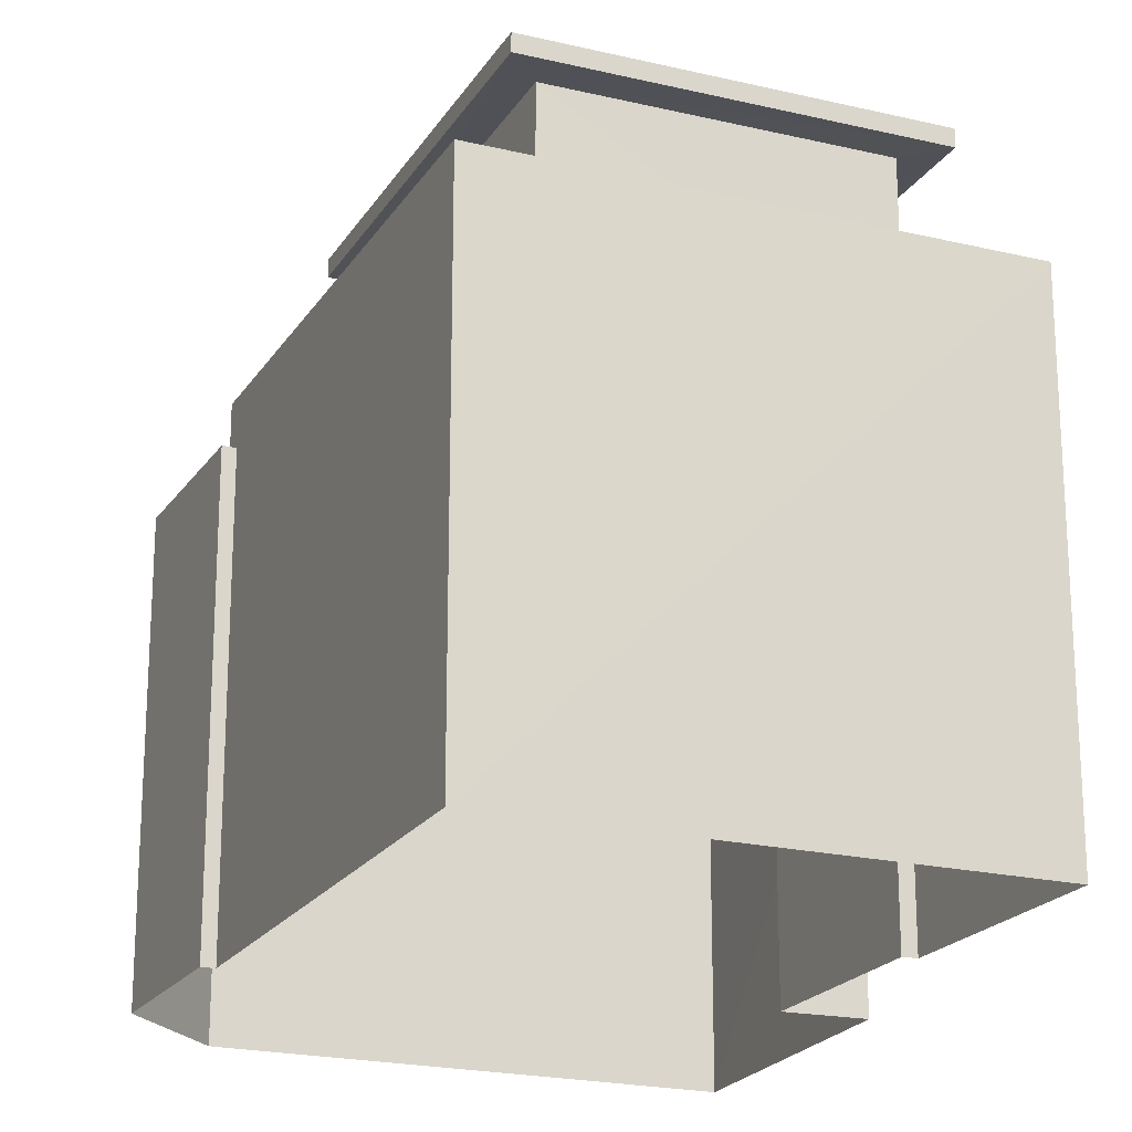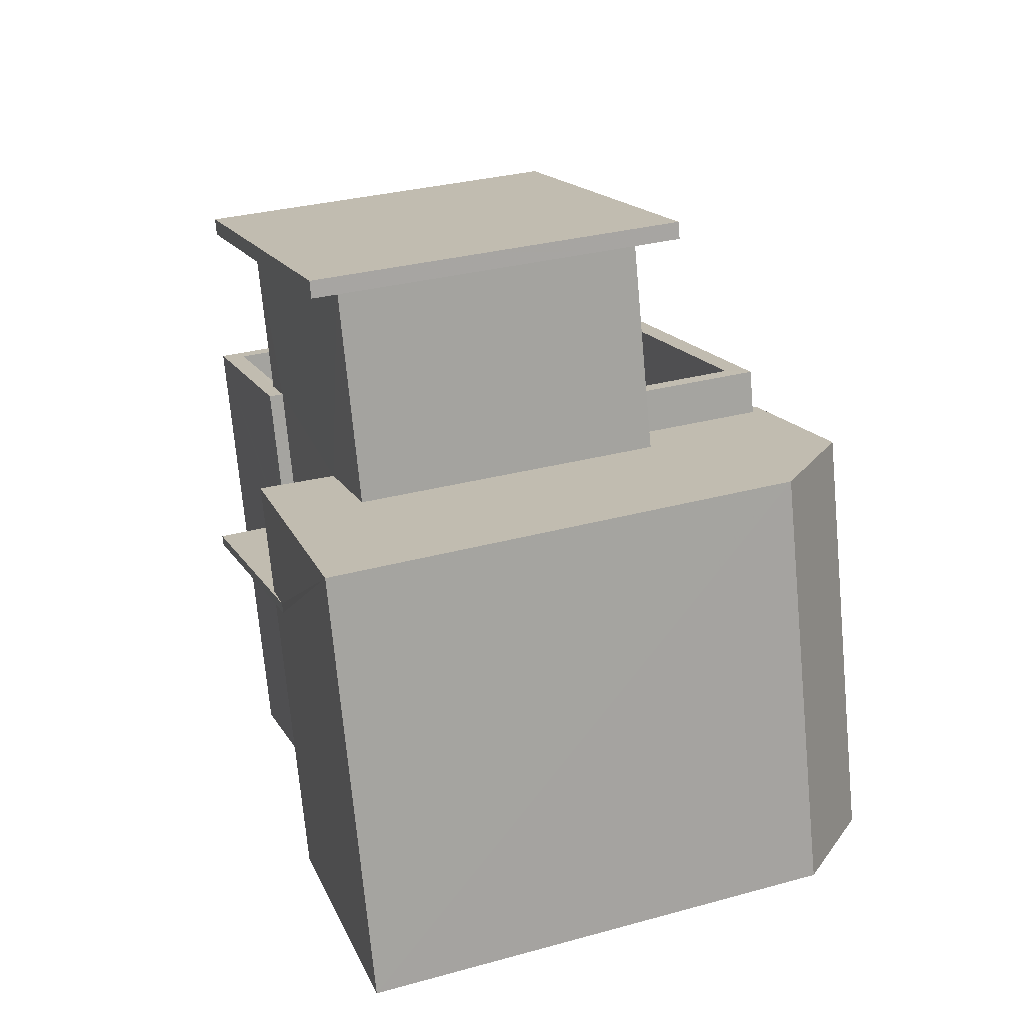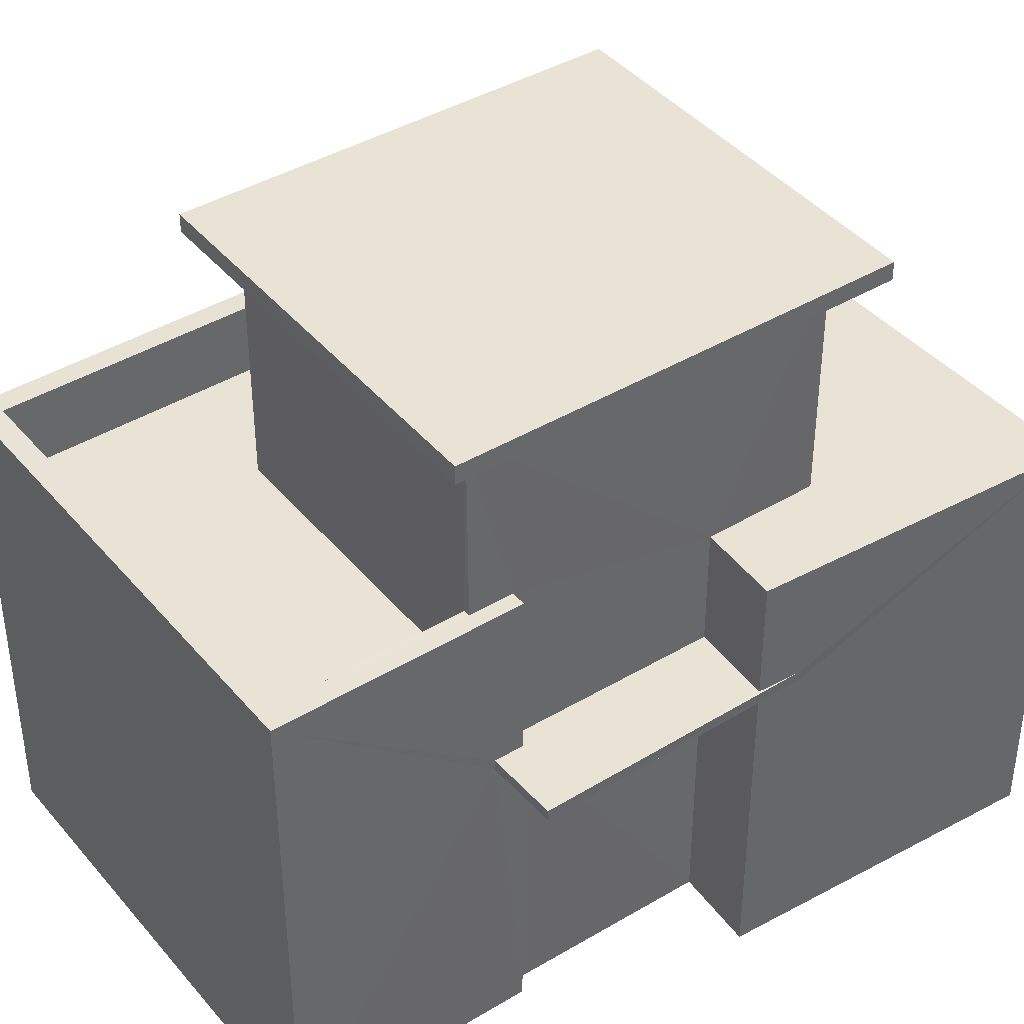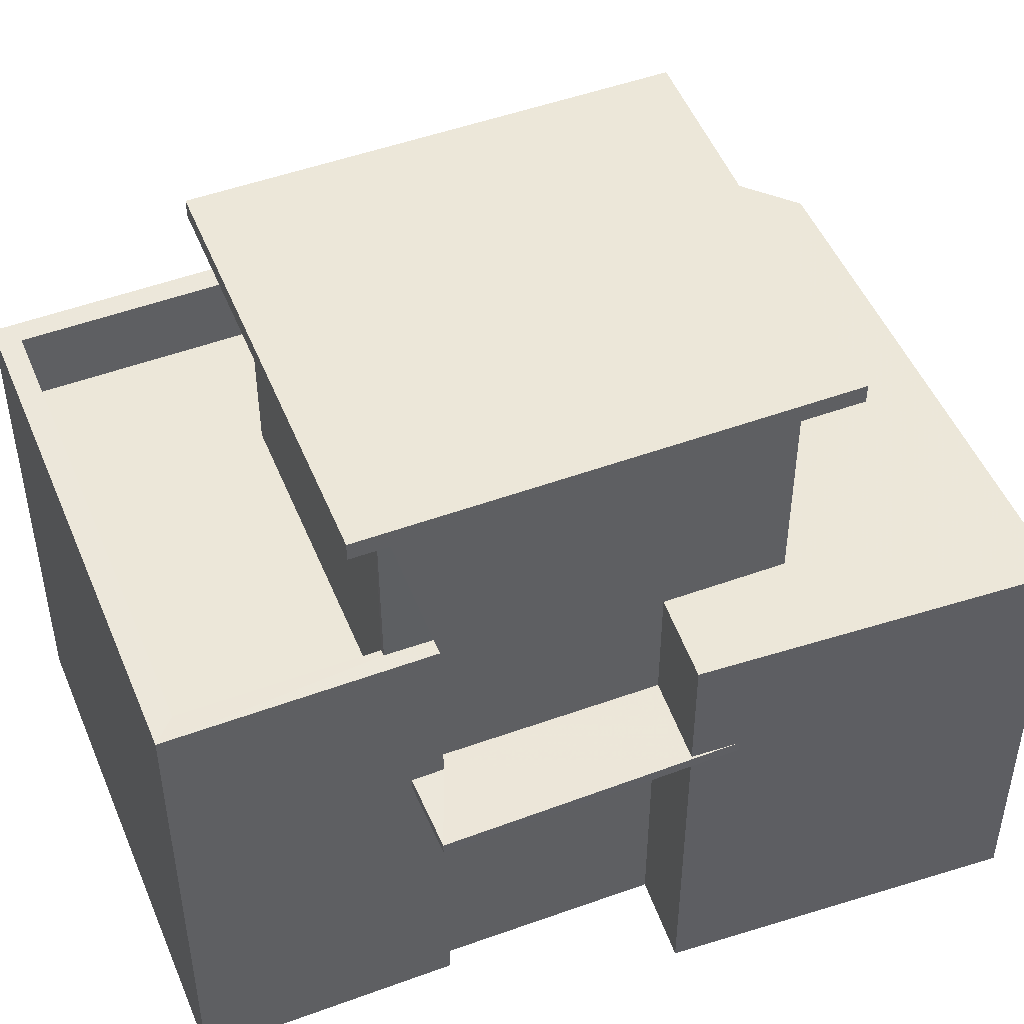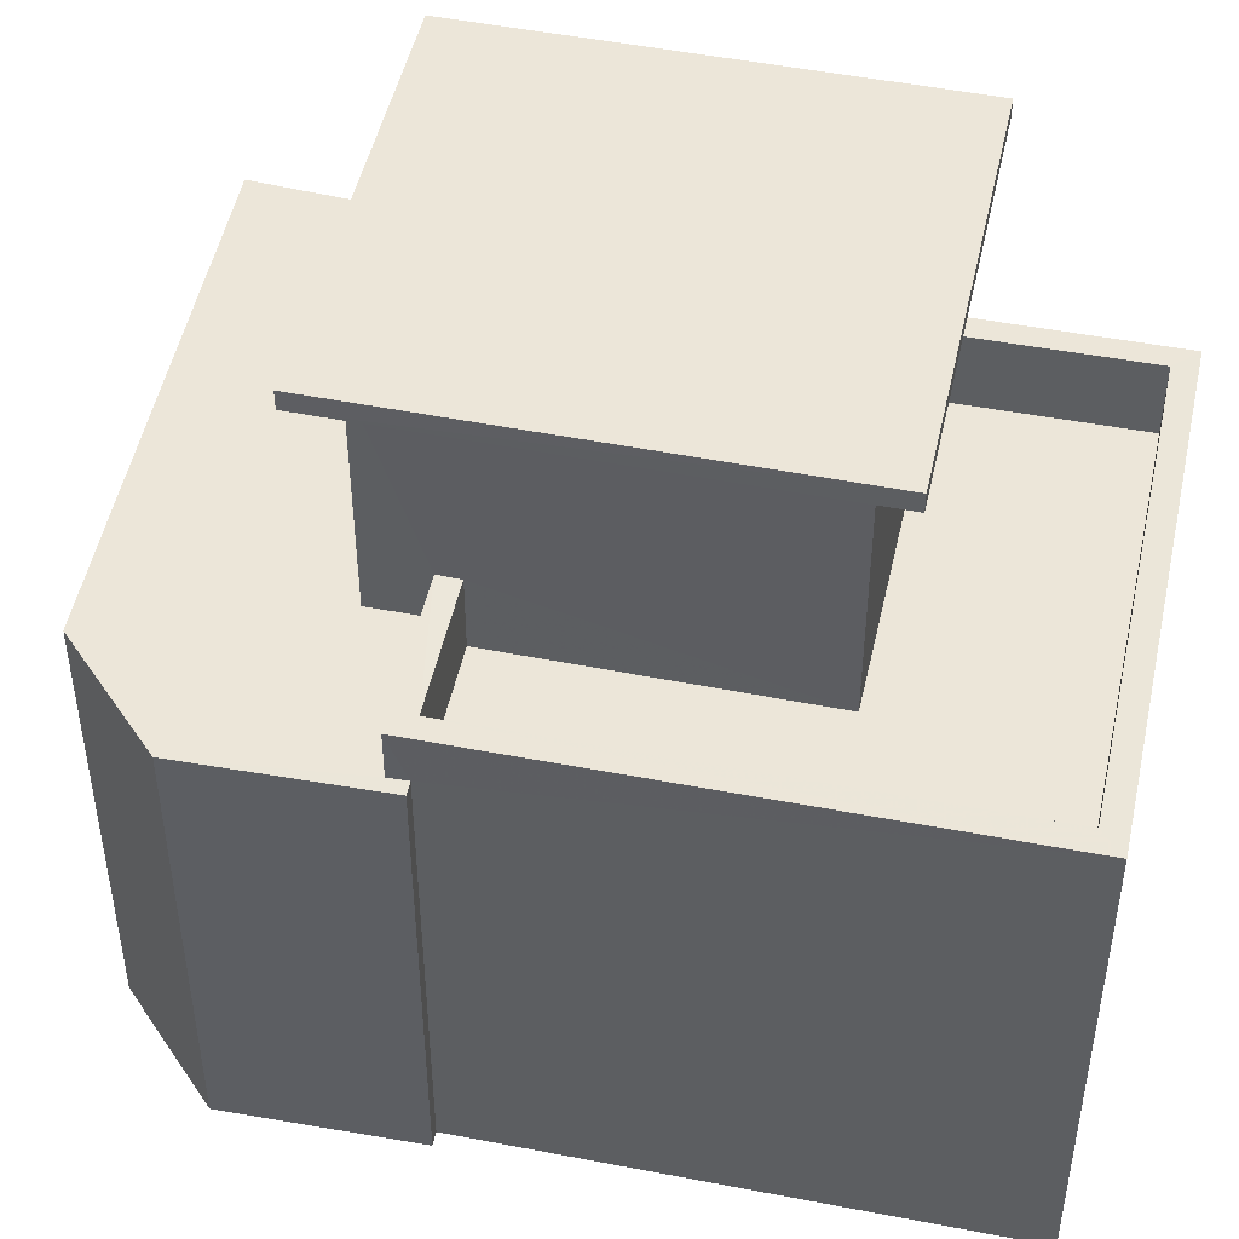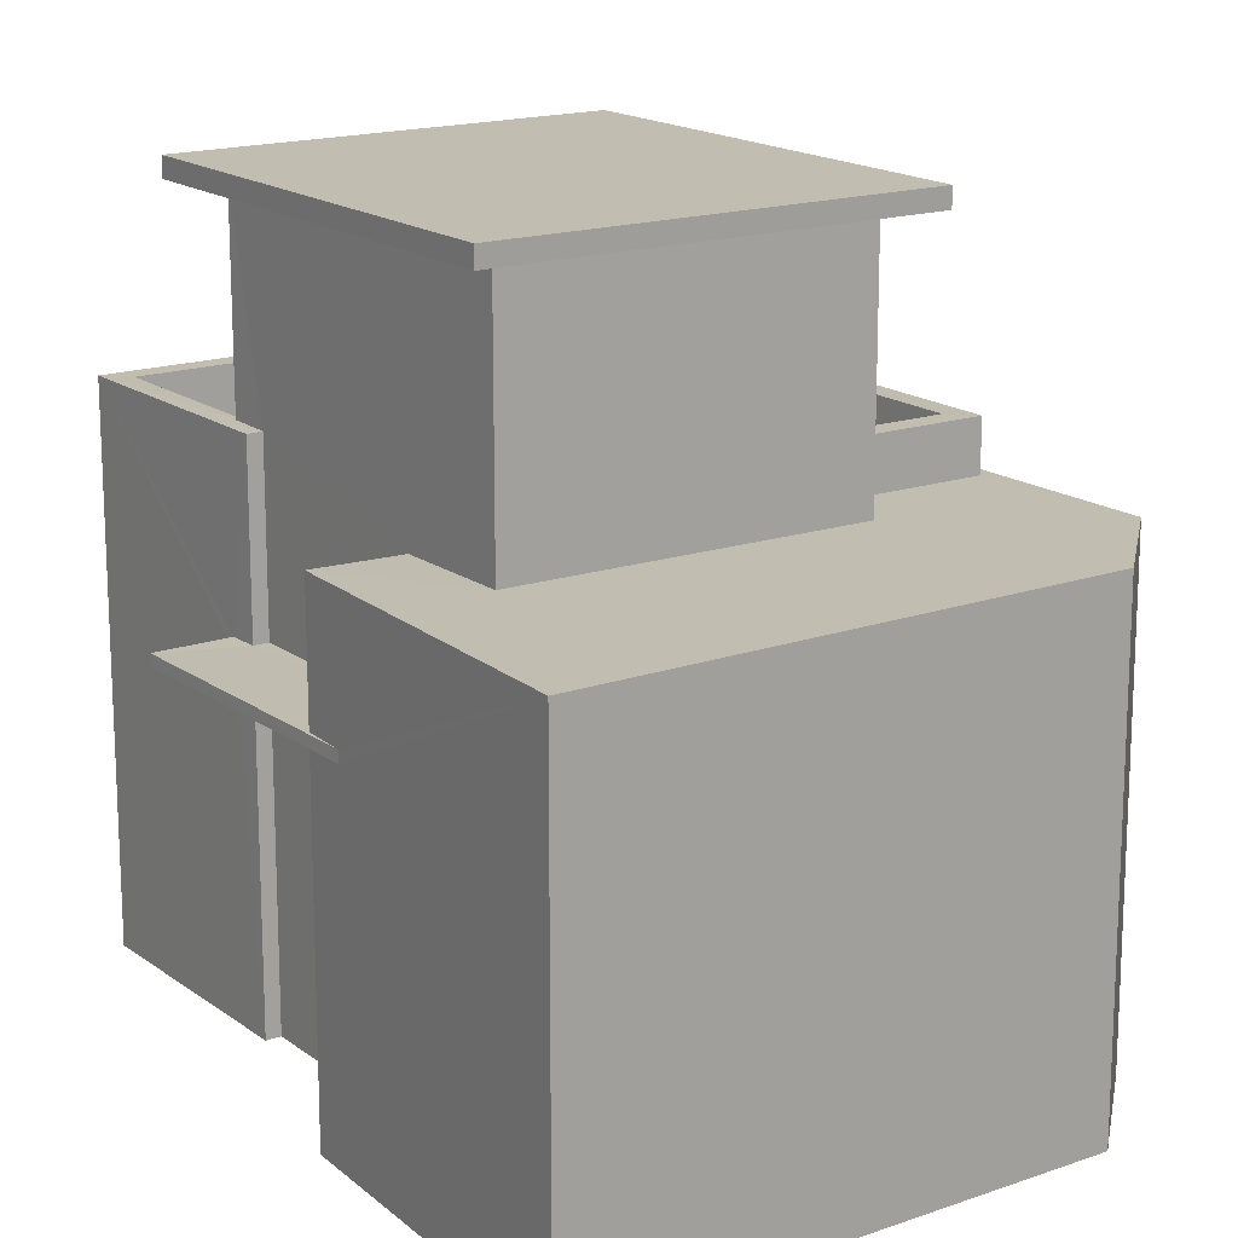
<metadata>
{"format":"obj","ext":"obj","renderer":"f3d","projection":"perspective","resolution":1024,"background":"white","views":[{"elev":-20.7,"azim":176.4,"up":"+Z"},{"elev":-72.3,"azim":5.3,"up":"+Y"},{"elev":41.3,"azim":-106.3,"up":"+Z"},{"elev":50.1,"azim":-92.1,"up":"+Z"},{"elev":48.8,"azim":122.0,"up":"+Z"},{"elev":16.7,"azim":-14.9,"up":"+Z"}]}
</metadata>
<code>
v -8.865e+04 -1.002e+05 2.867
v -8.865e+04 -1.002e+05 2.866
v -8.865e+04 -1.002e+05 2.866
v -8.865e+04 -1.002e+05 2.867
v -8.865e+04 -1.002e+05 2.868
v -8.865e+04 -1.002e+05 2.867
v -8.865e+04 -1.002e+05 2.867
v -8.864e+04 -1.002e+05 2.867
v -8.864e+04 -1.002e+05 2.867
v -8.864e+04 -1.002e+05 2.867
v -8.864e+04 -1.002e+05 2.868
v -8.865e+04 -1.002e+05 7.246
v -8.865e+04 -1.002e+05 7.246
v -8.865e+04 -1.002e+05 7.246
v -8.865e+04 -1.002e+05 7.246
v -8.865e+04 -1.002e+05 7.246
v -8.865e+04 -1.002e+05 7.246
v -8.865e+04 -1.002e+05 7.246
v -8.865e+04 -1.002e+05 12.25
v -8.865e+04 -1.002e+05 12.25
v -8.865e+04 -1.002e+05 12.25
v -8.864e+04 -1.002e+05 12.25
v -8.865e+04 -1.002e+05 12.25
v -8.865e+04 -1.002e+05 12.25
v -8.865e+04 -1.002e+05 12.25
v -8.865e+04 -1.002e+05 12.25
v -8.865e+04 -1.002e+05 12.5
v -8.865e+04 -1.002e+05 12.5
v -8.865e+04 -1.002e+05 12.5
v -8.864e+04 -1.002e+05 12.5
v -8.865e+04 -1.002e+05 7.396
v -8.865e+04 -1.002e+05 7.396
v -8.865e+04 -1.002e+05 7.396
v -8.865e+04 -1.002e+05 7.396
v -8.865e+04 -1.002e+05 7.396
v -8.865e+04 -1.002e+05 7.396
v -8.865e+04 -1.002e+05 7.396
v -8.864e+04 -1.002e+05 9.046
v -8.864e+04 -1.002e+05 9.046
v -8.864e+04 -1.002e+05 9.046
v -8.864e+04 -1.002e+05 9.046
v -8.865e+04 -1.002e+05 9.046
v -8.865e+04 -1.002e+05 9.046
v -8.865e+04 -1.002e+05 9.047
v -8.864e+04 -1.002e+05 9.046
v -8.865e+04 -1.002e+05 9.046
v -8.865e+04 -1.002e+05 9.046
v -8.865e+04 -1.002e+05 9.046
v -8.865e+04 -1.002e+05 8.7
v -8.865e+04 -1.002e+05 8.7
v -8.865e+04 -1.002e+05 8.7
v -8.865e+04 -1.002e+05 8.7
v -8.864e+04 -1.002e+05 8.701
v -8.865e+04 -1.002e+05 8.701
v -8.865e+04 -1.002e+05 9.701
v -8.865e+04 -1.002e+05 9.701
v -8.865e+04 -1.002e+05 9.7
v -8.865e+04 -1.002e+05 9.7
v -8.865e+04 -1.002e+05 9.701
v -8.864e+04 -1.002e+05 9.701
v -8.864e+04 -1.002e+05 9.701
v -8.865e+04 -1.002e+05 9.701
v -8.865e+04 -1.002e+05 9.7
v -8.865e+04 -1.002e+05 9.7
v -8.865e+04 -1.002e+05 9.7
v -8.865e+04 -1.002e+05 9.7
f 1 2 3
f 2 1 4
f 5 6 7
f 8 9 10
f 1 3 8
f 5 7 11
f 11 8 10
f 7 1 8
f 7 8 11
f 12 13 14
f 14 15 16
f 17 18 15
f 14 13 17
f 14 17 15
f 19 20 21
f 20 22 21
f 23 24 25
f 26 23 25
f 24 22 20
f 25 24 20
f 23 26 19
f 21 23 19
f 27 28 29
f 27 30 28
f 31 32 33
f 34 35 32
f 36 33 37
f 33 35 37
f 32 35 33
f 38 39 40
f 41 39 42
f 41 43 44
f 38 40 45
f 43 46 47
f 44 43 47
f 48 42 38
f 41 42 43
f 42 39 38
f 49 50 51
f 49 51 52
f 51 53 52
f 51 54 53
f 55 56 57
f 58 55 57
f 59 60 61
f 62 59 61
f 58 63 64
f 64 61 60
f 63 57 65
f 66 61 64
f 63 66 64
f 58 57 63
f 63 49 52
f 66 63 52
f 4 14 16
f 2 4 16
f 2 16 58
f 31 33 55
f 31 55 58
f 16 31 58
f 39 11 10
f 39 41 11
f 62 61 53
f 54 62 53
f 16 15 32
f 31 16 32
f 32 15 18
f 34 32 18
f 60 45 64
f 64 45 3
f 60 38 45
f 3 45 8
f 28 22 24
f 28 30 22
f 47 35 34
f 34 44 47
f 44 18 5
f 6 18 17
f 5 18 6
f 44 34 18
f 12 4 1
f 12 14 4
f 35 47 46
f 37 35 46
f 41 5 11
f 41 44 5
f 58 3 2
f 58 64 3
f 51 65 25
f 25 65 26
f 51 50 65
f 26 65 57
f 53 66 52
f 53 61 66
f 40 10 9
f 40 39 10
f 56 36 46
f 57 56 26
f 36 37 46
f 26 46 19
f 19 46 43
f 56 46 26
f 27 21 22
f 30 27 22
f 7 12 1
f 7 13 12
f 45 40 9
f 8 45 9
f 13 6 17
f 13 7 6
f 50 49 63
f 65 50 63
f 33 56 55
f 33 36 56
f 48 60 59
f 48 38 60
f 29 23 21
f 27 29 21
f 20 43 42
f 20 19 43
f 29 24 23
f 29 28 24
f 59 20 42
f 20 62 25
f 25 62 51
f 42 48 59
f 51 62 54
f 20 59 62

</code>
